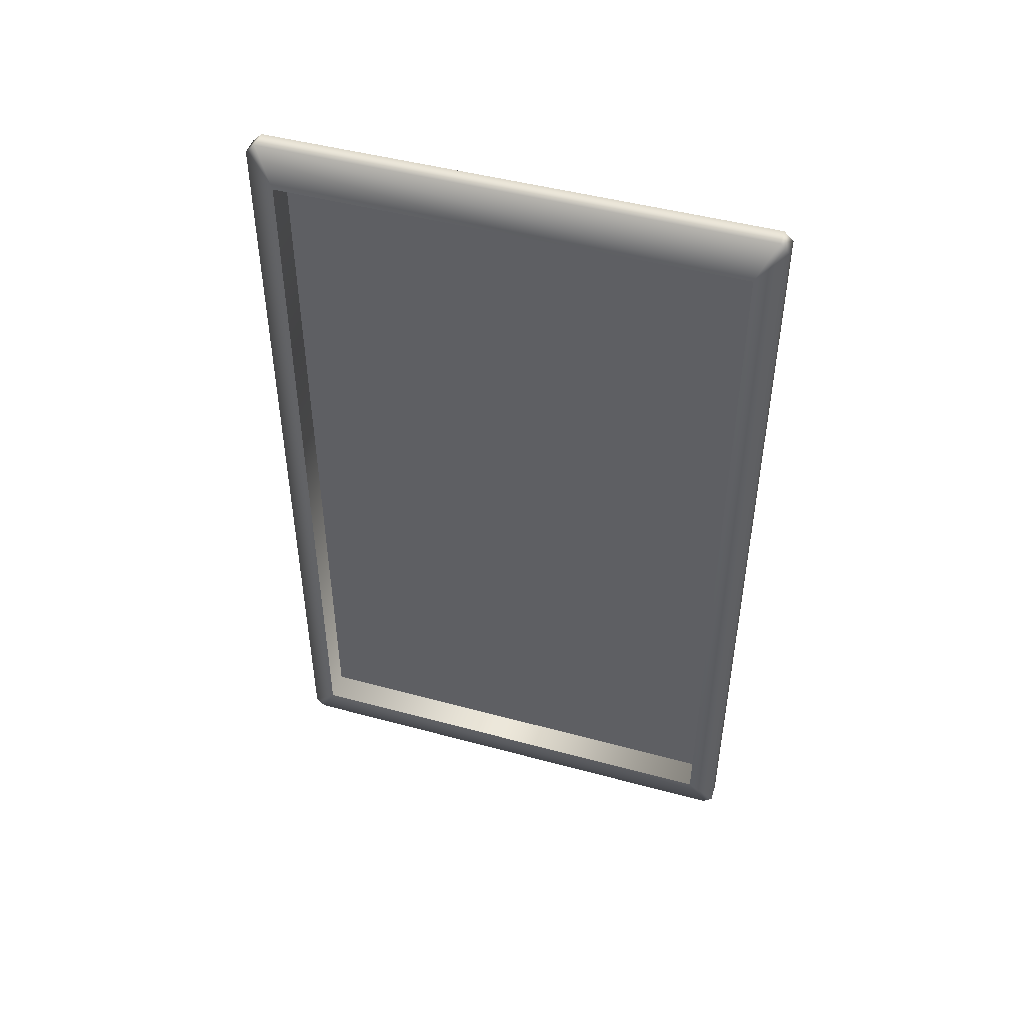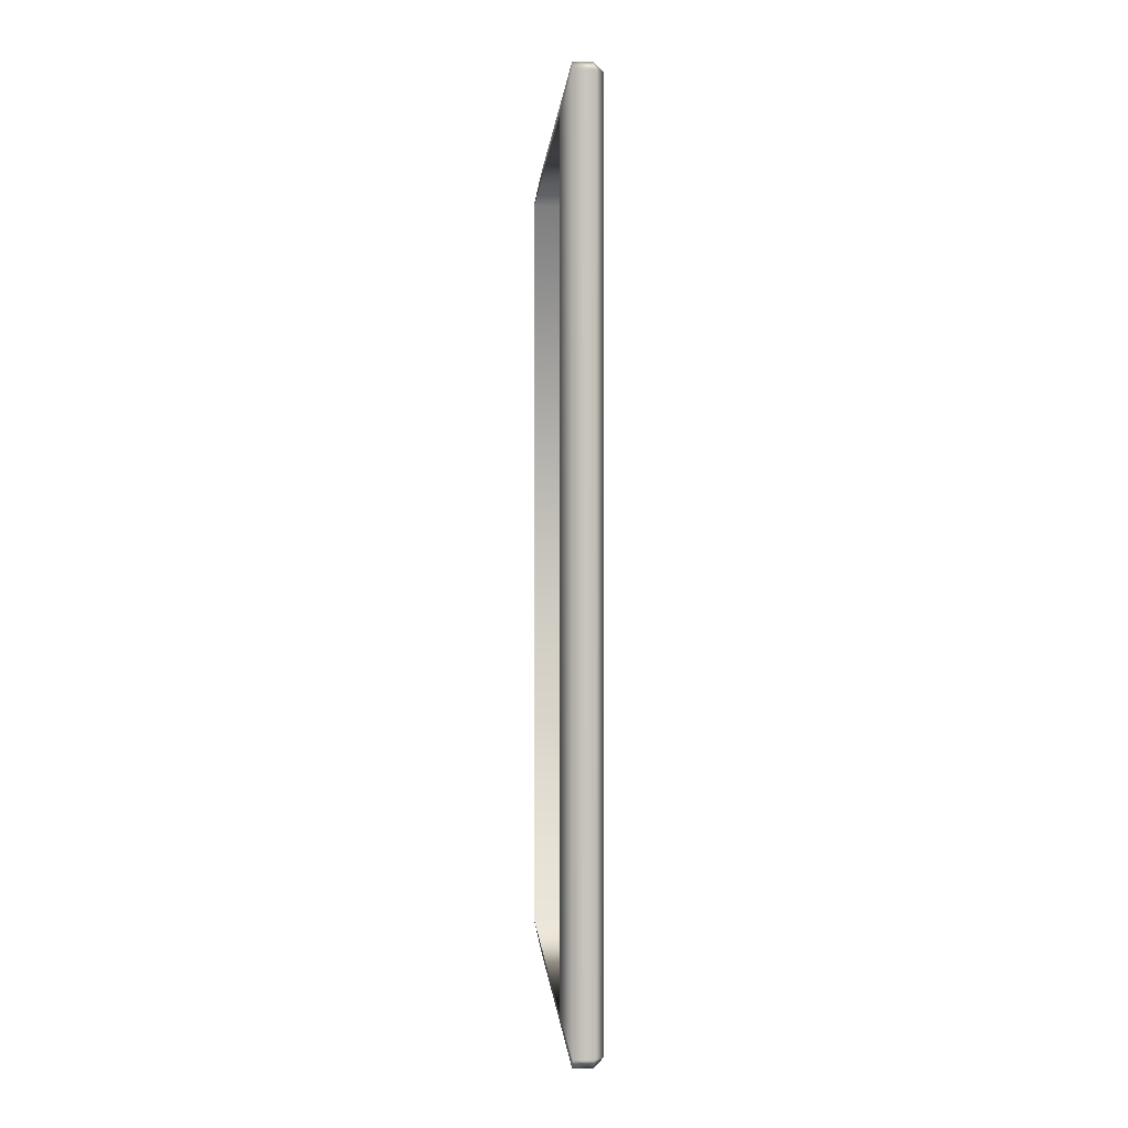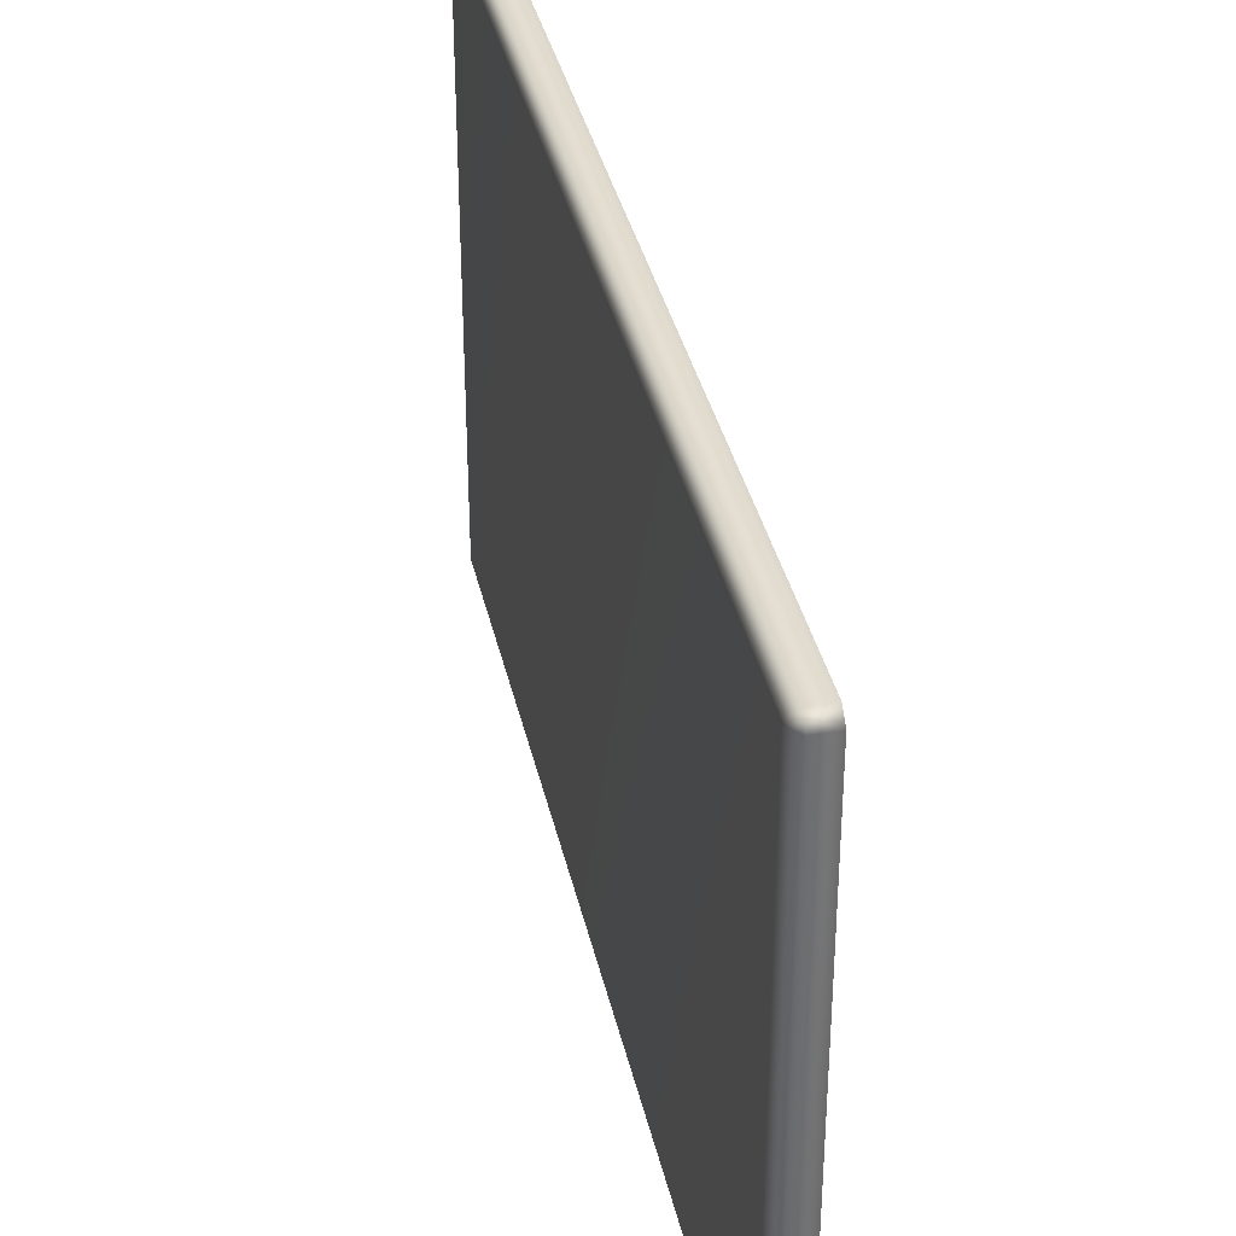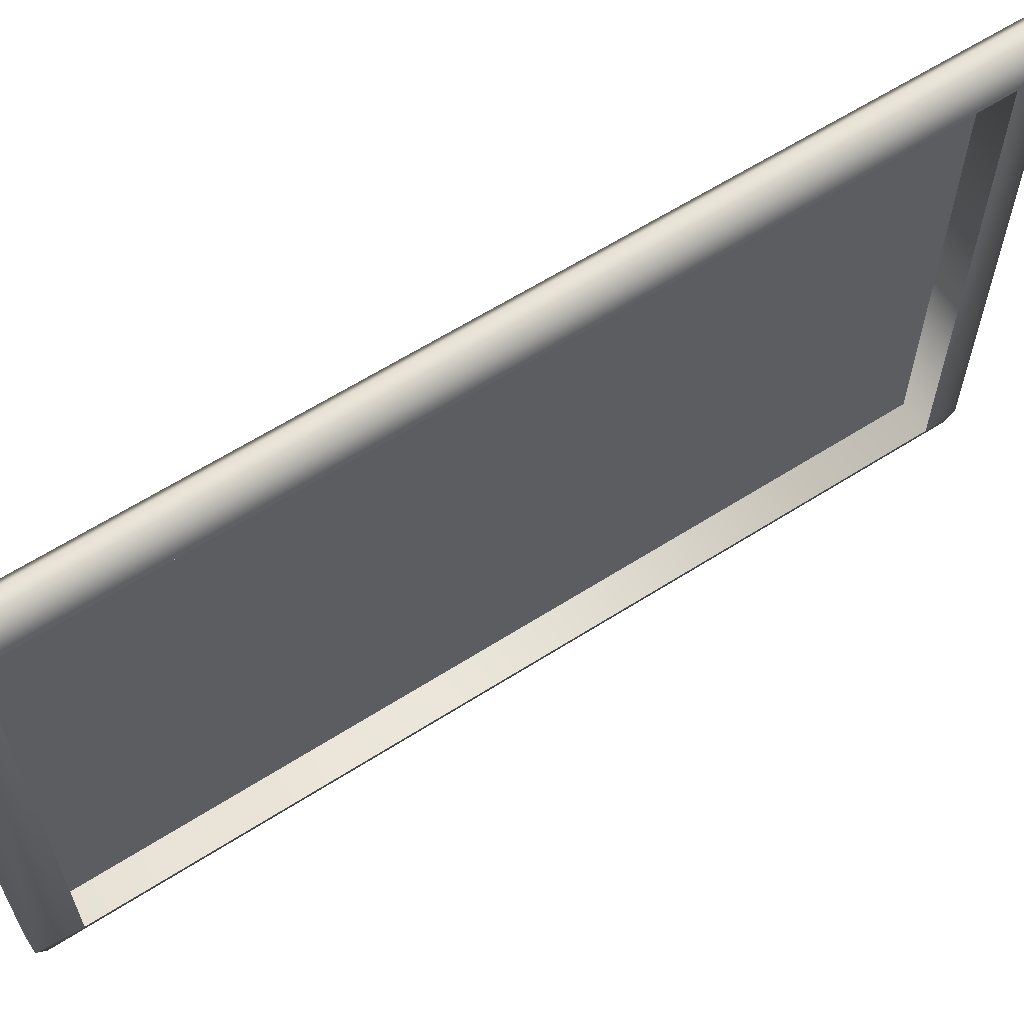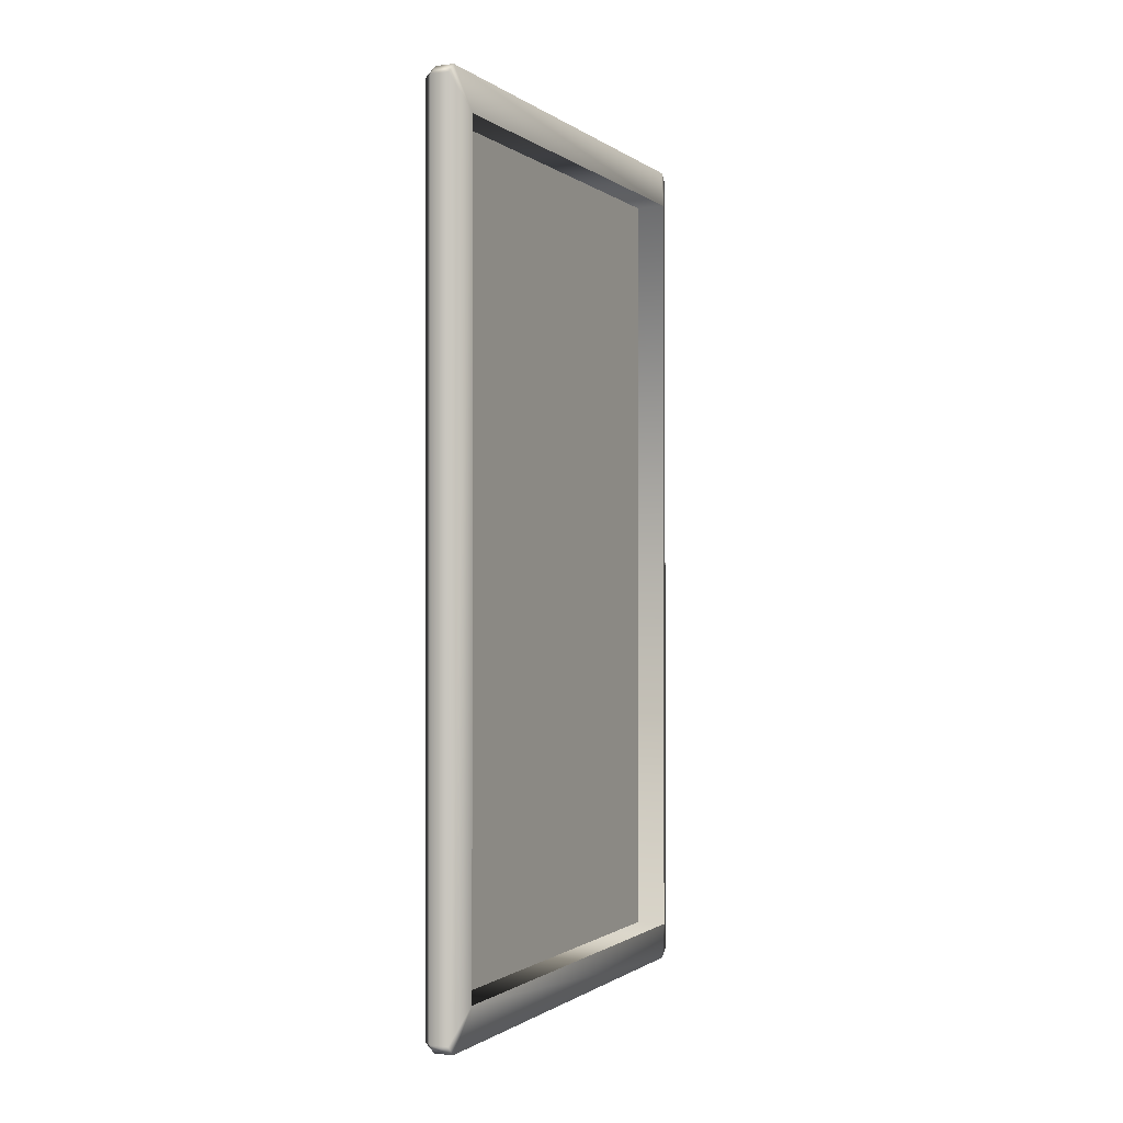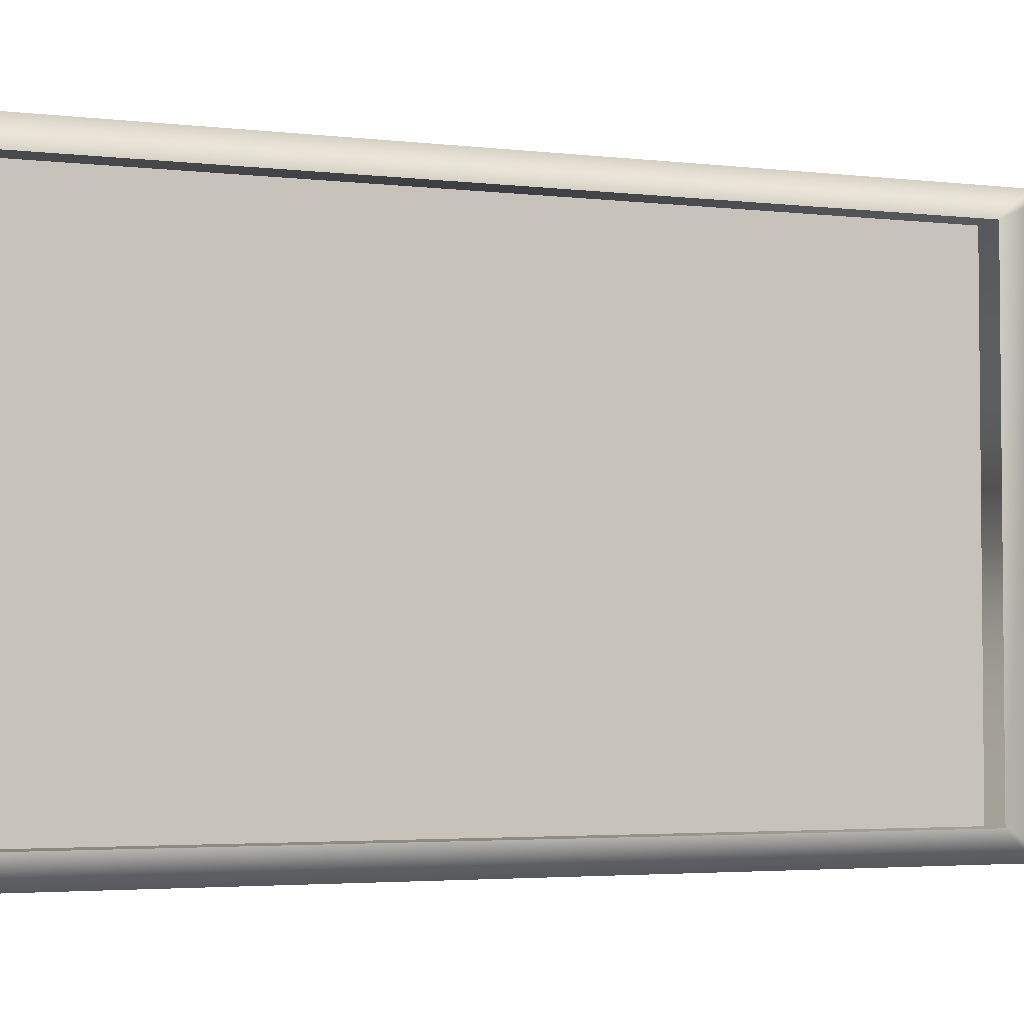
<metadata>
{"format":"obj","ext":"obj","renderer":"f3d","projection":"perspective","resolution":1024,"background":"white","views":[{"elev":46.9,"azim":107.1,"up":"+Y"},{"elev":0.3,"azim":176.3,"up":"+Y"},{"elev":36.5,"azim":-12.3,"up":"+Z"},{"elev":62.1,"azim":57.1,"up":"+Z"},{"elev":-0.8,"azim":24.3,"up":"+Y"},{"elev":-3.4,"azim":68.5,"up":"+Z"}]}
</metadata>
<code>
g default
v -0.003559 0 0.09683
v -0.003559 0.003558 0.1004
v -0.007116 0.003558 0.09683
v 0.007116 0.01564 0.08971
v 0.003559 0.003558 0.1004
v 0.003559 0 0.09683
v -0.007116 0.3323 0.09683
v -0.003559 0.3323 0.1004
v -0.003559 0.3358 0.09683
v 0.003559 0.3358 0.09683
v 0.003559 0.3323 0.1004
v 0.007116 0.3202 0.08971
v -0.007116 0.3323 -0.09683
v -0.003559 0.3358 -0.09683
v -0.003559 0.3323 -0.1004
v 0.003559 0.3323 -0.1004
v 0.003559 0.3358 -0.09683
v 0.007116 0.3202 -0.08971
v -0.007116 0.003558 -0.09683
v -0.003559 0.003558 -0.1004
v -0.003559 0 -0.09683
v 0.003559 0 -0.09683
v 0.003559 0.003558 -0.1004
v 0.007116 0.01564 -0.08971
v -0.004656 0.01564 -0.08971
v -0.004656 0.01564 0.08971
v -0.004656 0.3202 -0.08971
v -0.004656 0.3202 0.08971
g TVflat
f 1 3 19 21
f 2 1 6 5
f 3 2 8 7
f 4 6 22 24
f 5 4 12 11
f 7 9 14 13
f 9 8 11 10
f 10 12 18 17
f 13 15 20 19
f 15 14 17 16
f 16 18 24 23
f 21 20 23 22
f 2 5 11 8
f 9 10 17 14
f 15 16 23 20
f 21 22 6 1
f 26 25 27 28
f 19 3 7 13
f 1 2 3
f 4 5 6
f 7 8 9
f 10 11 12
f 13 14 15
f 16 17 18
f 19 20 21
f 22 23 24
f 4 24 25 26
f 24 18 27 25
f 18 12 28 27
f 12 4 26 28

</code>
